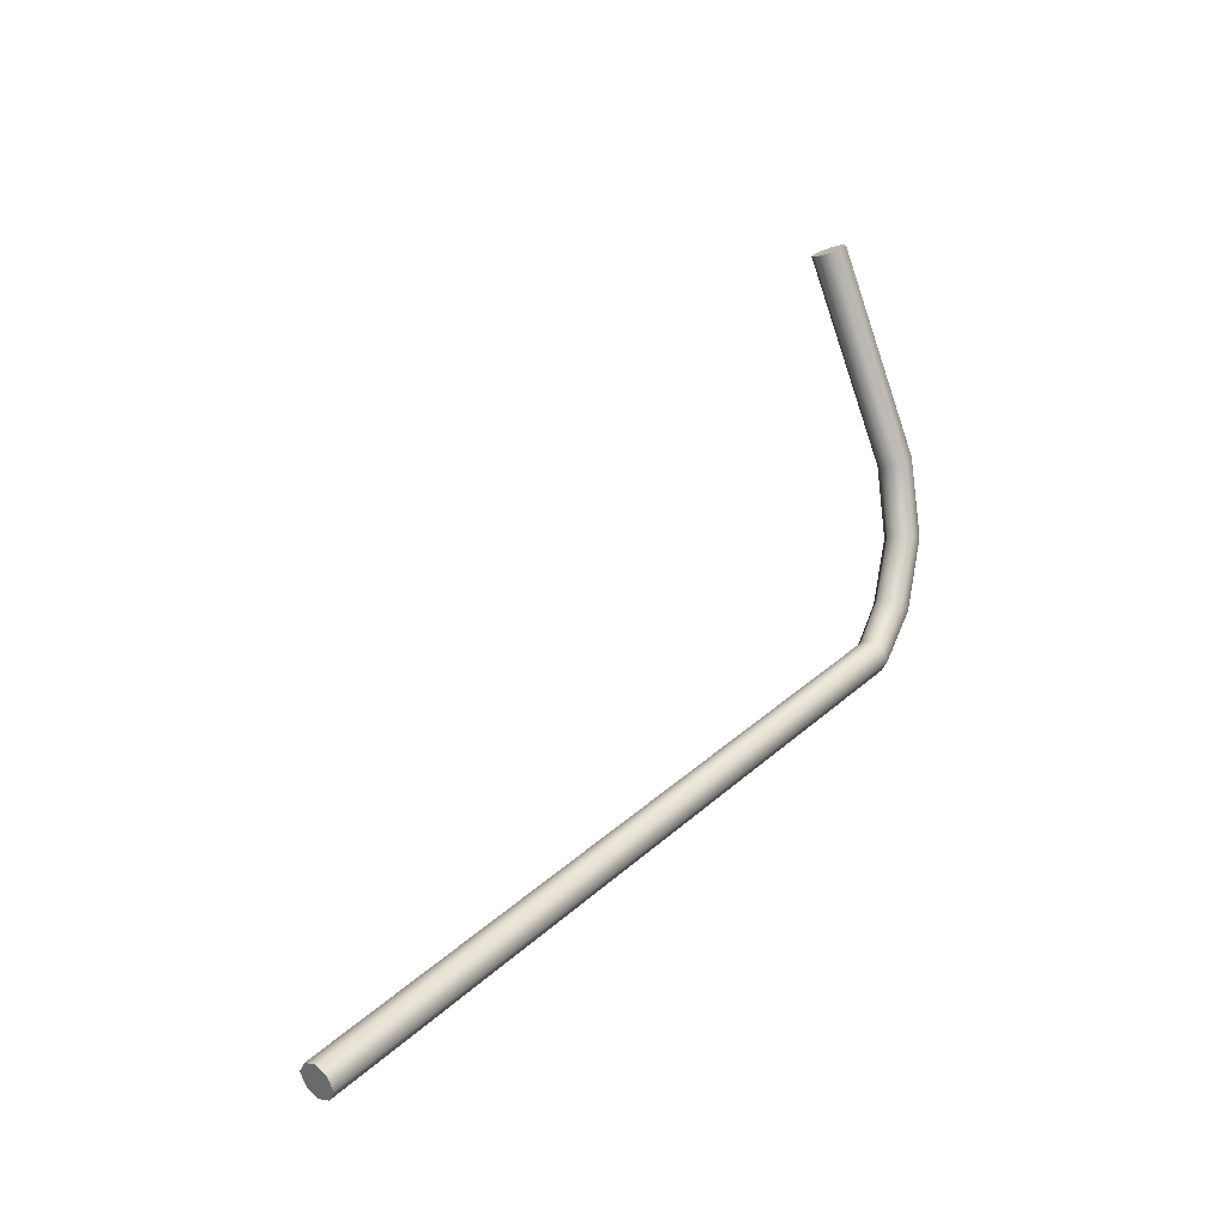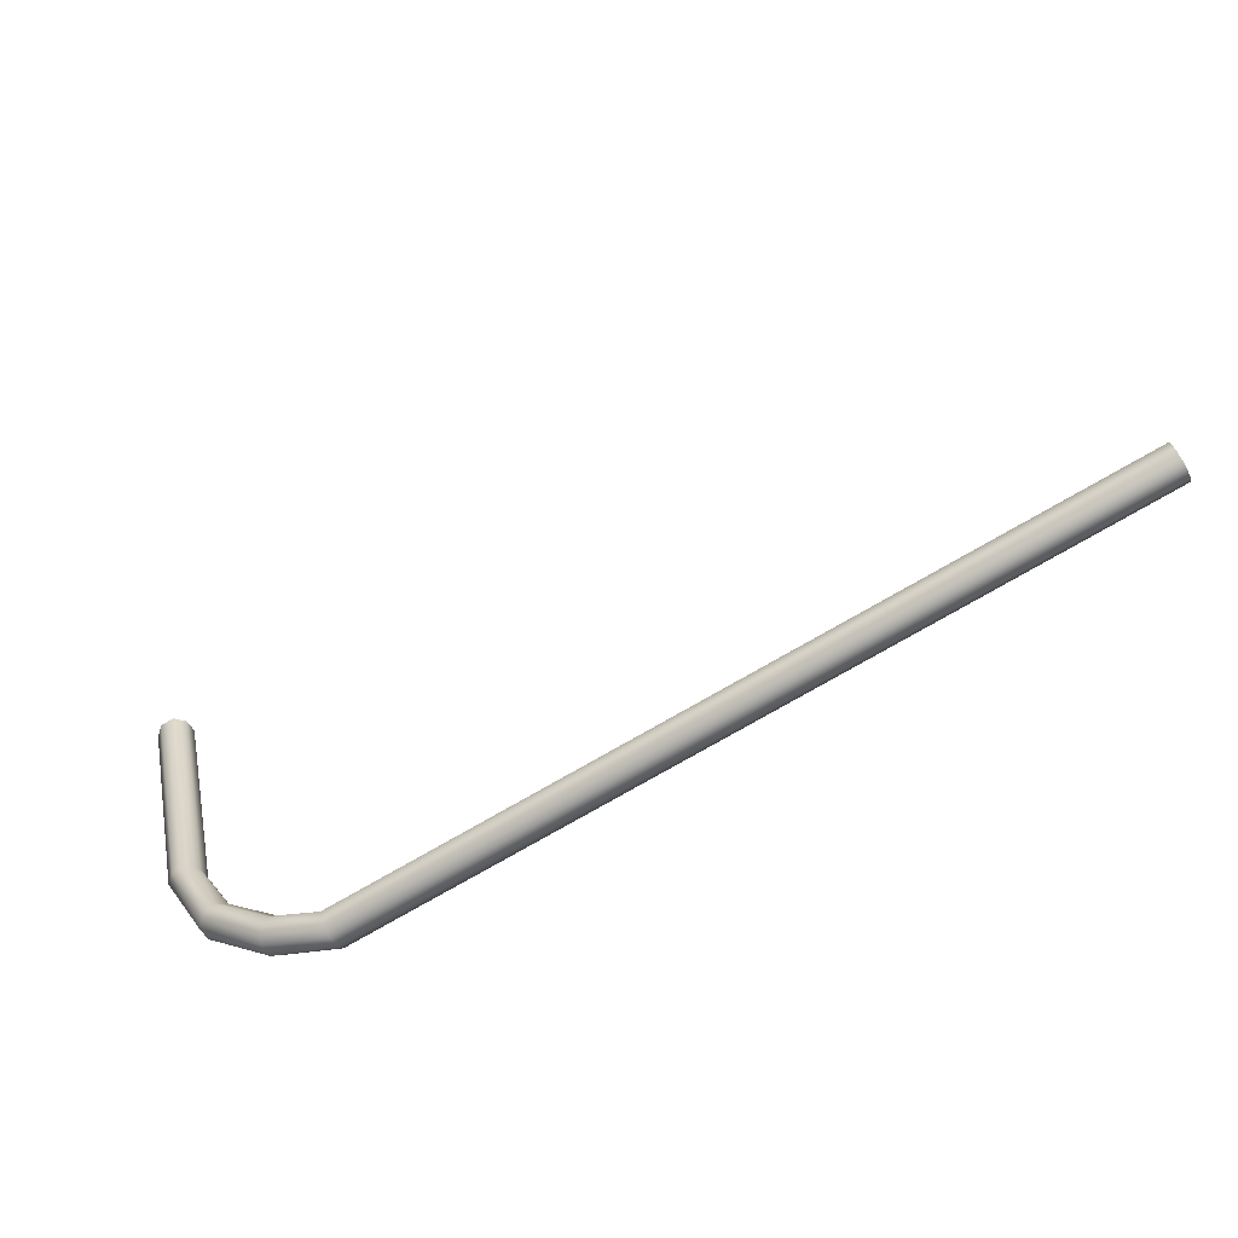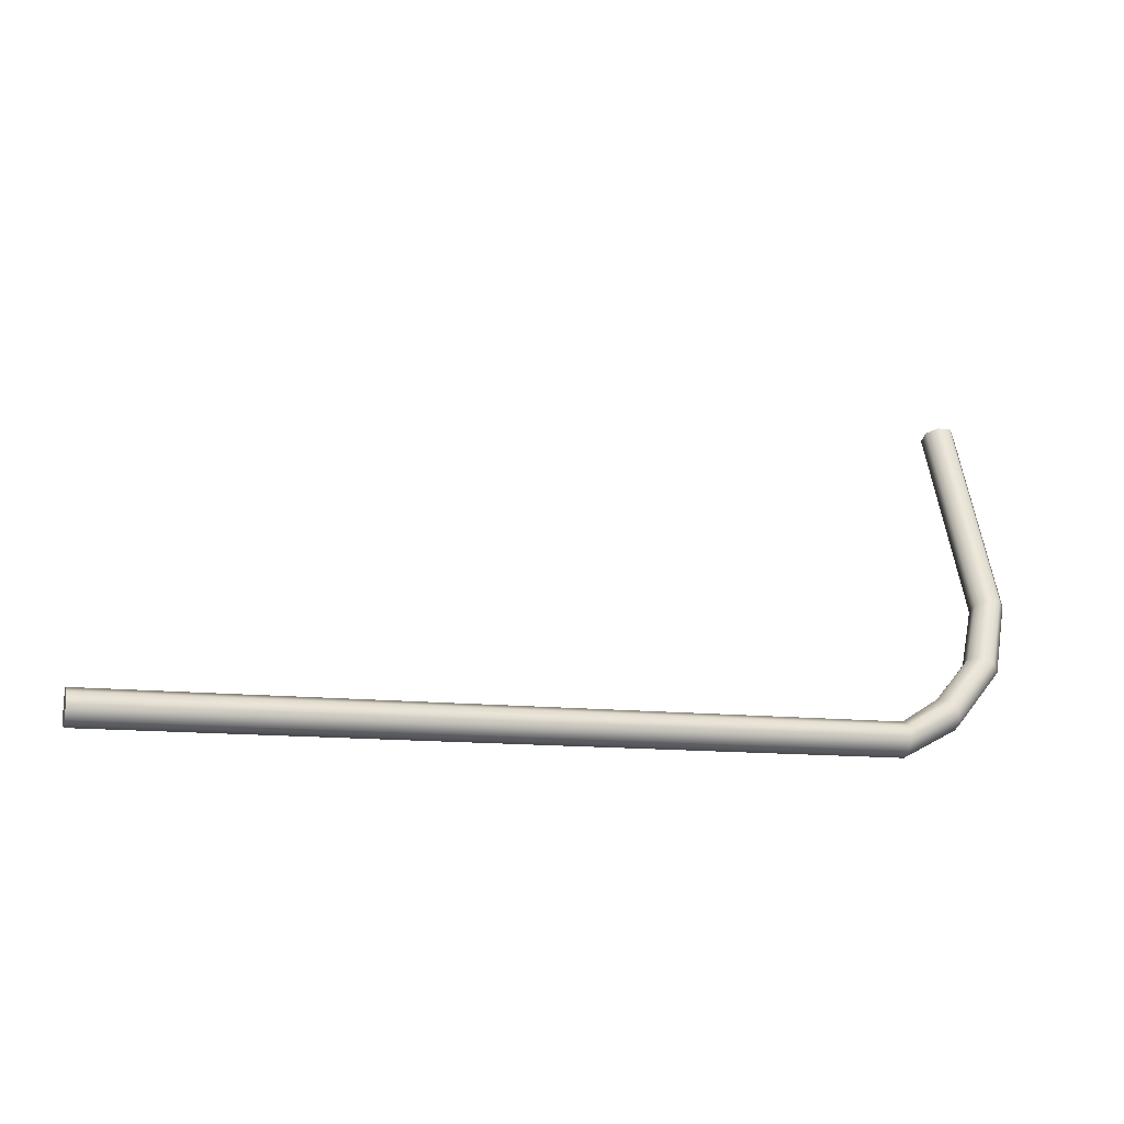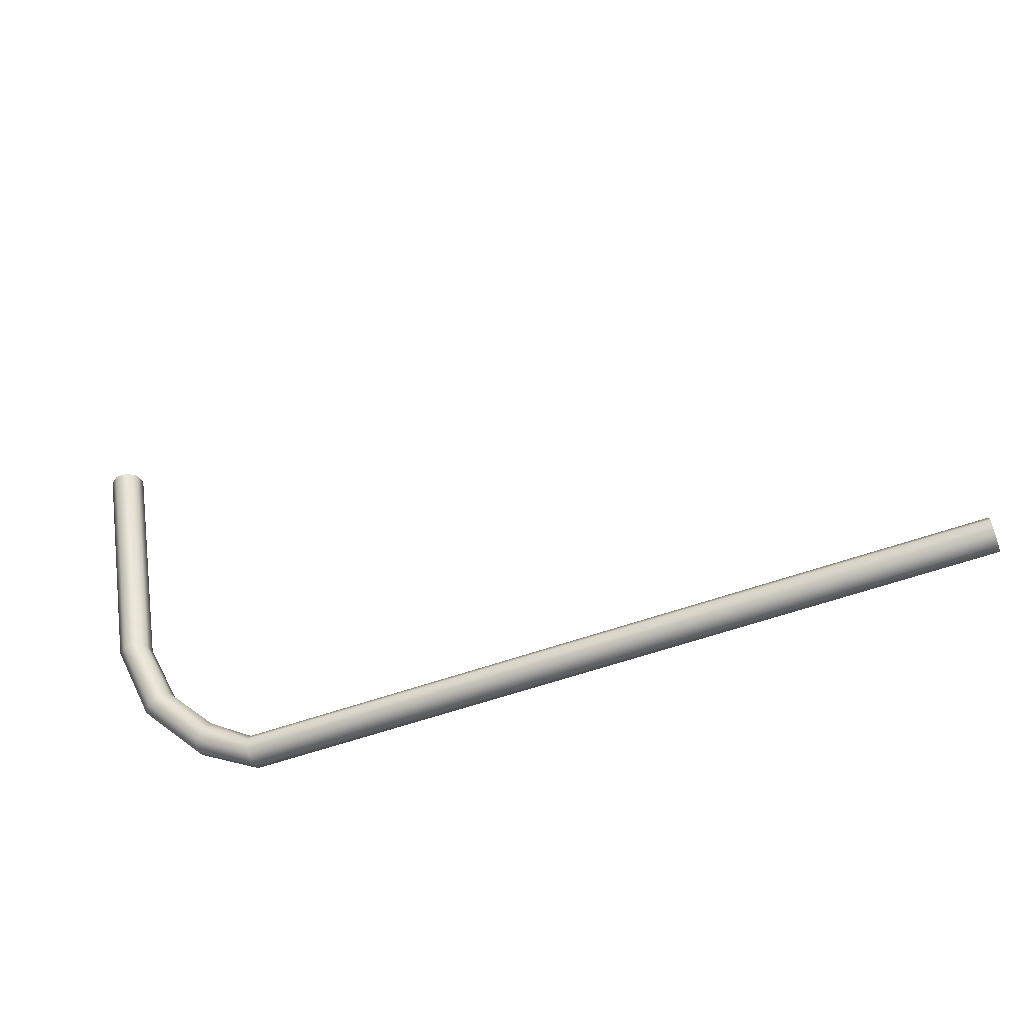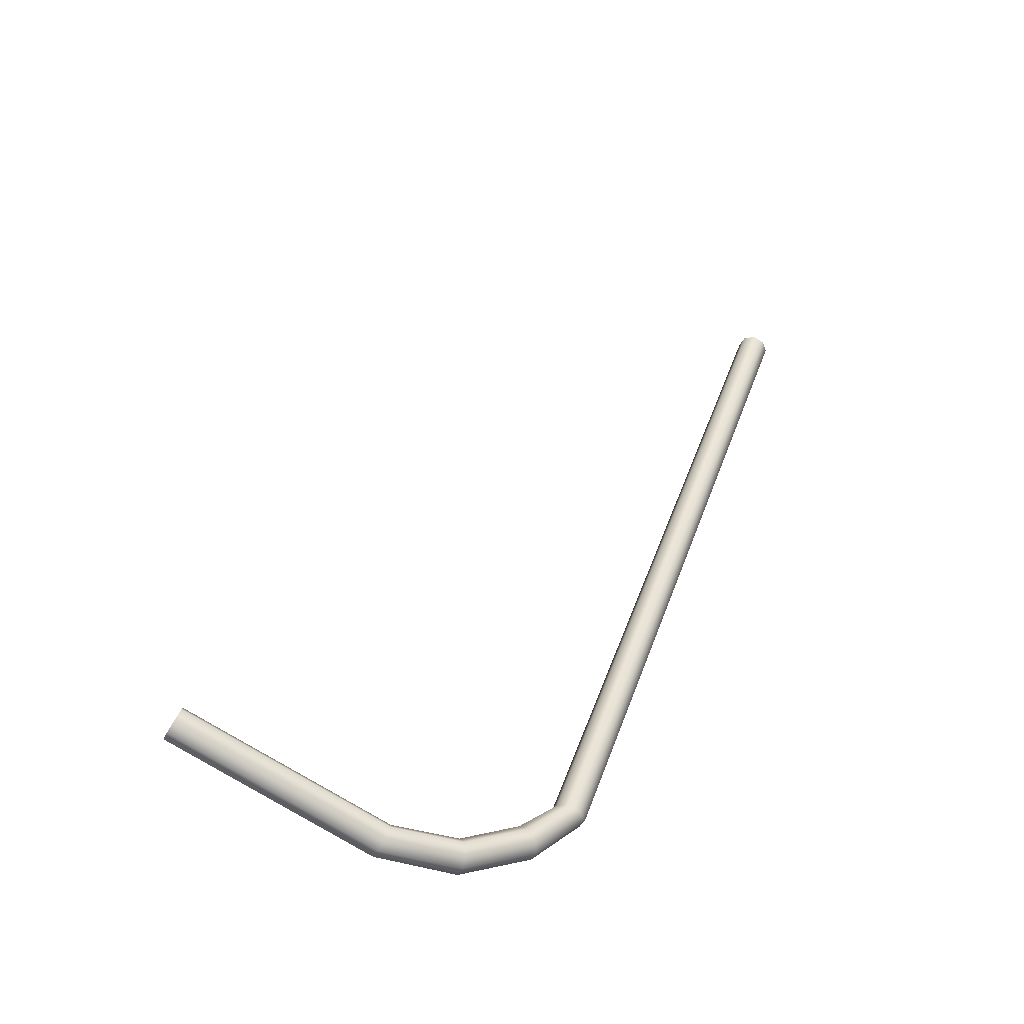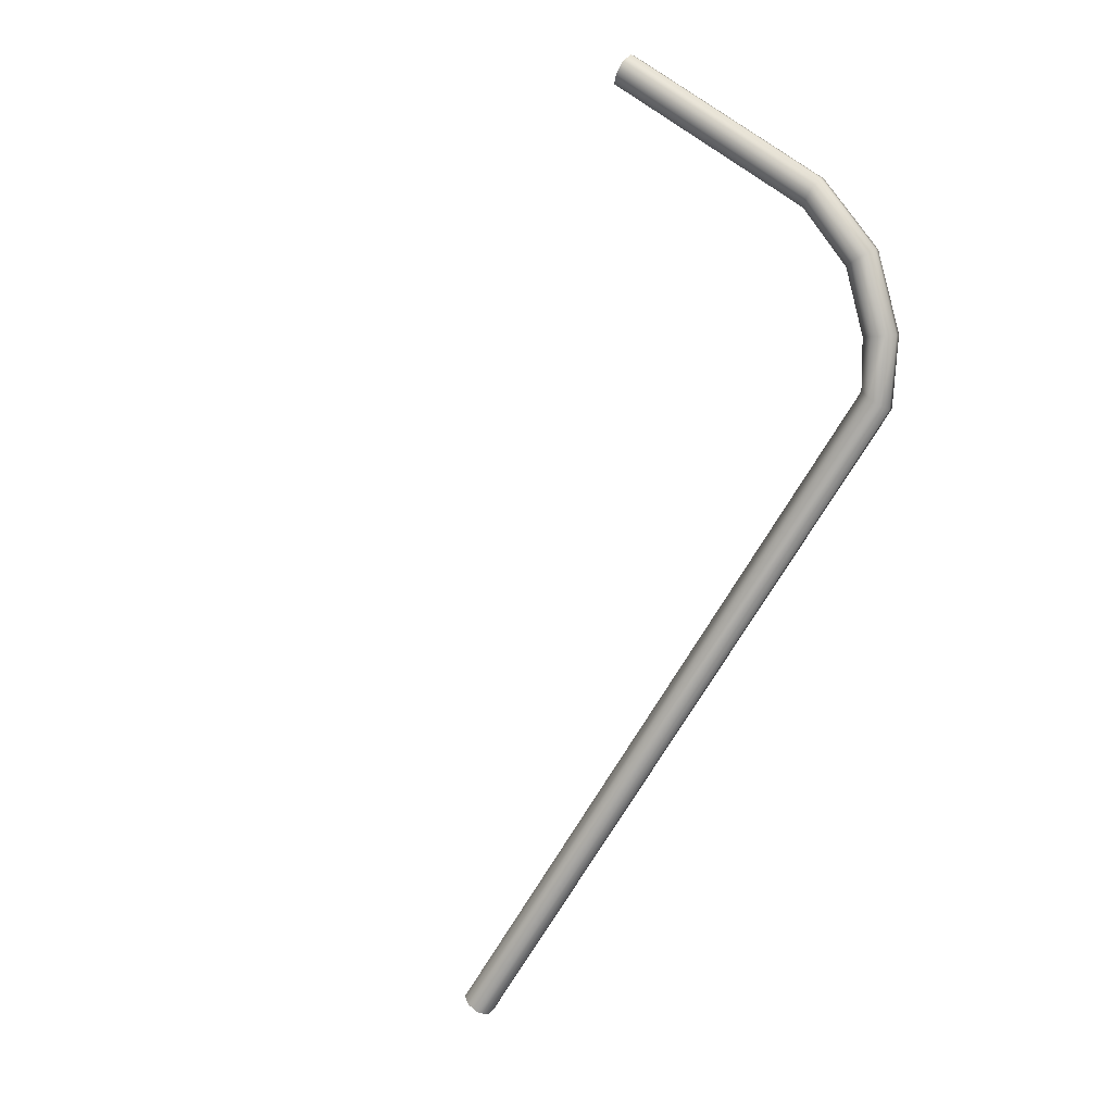
<metadata>
{"format":"obj","ext":"obj","renderer":"f3d","projection":"perspective","resolution":1024,"background":"white","views":[{"elev":31.0,"azim":-51.6,"up":"+Z"},{"elev":-77.9,"azim":-150.2,"up":"+Z"},{"elev":-12.0,"azim":-16.7,"up":"+Z"},{"elev":-55.1,"azim":-159.1,"up":"+Z"},{"elev":44.8,"azim":109.2,"up":"+Y"},{"elev":-69.0,"azim":60.1,"up":"+Y"}]}
</metadata>
<code>
g Cube.005
v 14.49 -1.503 3.999e-07
v -49.41 -1.503 1.814e-07
v -49.41 -1 1
v 14.49 -1 1
v 19.19 -0.4232 2.378
v 14.49 -6.9e-07 1.432
v -49.41 -2.086e-07 1.432
v 18.53 -0.01004 3.18
v 23.56 1.543 6.709
v 18.05 0.9252 3.47
v 22.56 1.791 7.147
v 25.77 4.156 12.47
v 21.84 2.607 7.174
v 24.65 4.187 12.42
v 25.83 11.8 29.3
v 24.71 11.83 29.26
v 23.85 4.846 12.11
v 21.82 3.602 6.732
v 23.91 12.49 28.94
v 23.83 5.838 11.66
v 23.89 13.48 28.49
v -49.41 1 -1
v 14.49 1.503 2.807e-07
v -49.41 1.503 6.216e-08
v 14.49 1 -1
v 18.46 2.483 2.159
v 14.49 -8.092e-07 -1.432
v -49.41 -3.278e-07 -1.432
v 19.12 2.07 1.356
v 22.45 4.266 6.085
v 19.6 1.134 1.067
v 23.45 4.018 5.647
v 24.53 6.638 11.31
v 24.17 3.202 5.62
v 25.65 6.607 11.35
v 24.59 14.28 28.14
v 25.71 14.25 28.18
v 26.45 5.948 11.67
v 24.19 2.206 6.062
v 26.51 13.59 28.5
v 26.47 4.956 12.12
v 26.53 12.6 28.95
v -49.41 -3.278e-07 -1.432
v -49.41 1 -1
v -49.41 1.503 6.216e-08
v -49.41 -1.222e-06 9.457e-07
v -49.41 -1 -1
v -49.41 1 1
v -49.41 -1.503 1.814e-07
v -49.41 -2.086e-07 1.432
v -49.41 -1 1
v 25.77 4.156 12.47
v 25.83 11.8 29.3
v 26.53 12.6 28.95
v 26.47 4.956 12.12
v 23.56 1.543 6.709
v 24.19 2.206 6.062
v 19.19 -0.4232 2.378
v 19.61 0.1361 1.502
v 24.17 3.202 5.62
v 14.49 -1.503 3.999e-07
v 19.6 1.134 1.067
v 14.49 -1 -1
v -49.41 -1.503 1.814e-07
v 14.49 -8.092e-07 -1.432
v -49.41 -1 -1
v -49.41 -3.278e-07 -1.432
v 26.51 13.59 28.5
v 26.53 12.6 28.95
v 25.83 11.8 29.3
v 25.21 13.04 28.72
v 25.71 14.25 28.18
v 24.71 11.83 29.26
v 24.59 14.28 28.14
v 23.91 12.49 28.94
v 23.89 13.48 28.49
v 24.53 6.638 11.31
v 24.59 14.28 28.14
v 23.89 13.48 28.49
v 23.83 5.838 11.66
v 22.45 4.266 6.085
v 21.82 3.602 6.732
v 18.46 2.483 2.159
v 18.04 1.924 3.034
v 21.84 2.607 7.174
v 14.49 1.503 2.807e-07
v 18.05 0.9252 3.47
v 14.49 1 1
v -49.41 1.503 6.216e-08
v 14.49 -6.9e-07 1.432
v -49.41 1 1
v -49.41 -2.086e-07 1.432
g Cube.005_0
f 3 2 1
f 4 3 1
f 1 5 4
f 3 4 6
f 7 3 6
f 5 8 4
f 4 8 6
f 5 9 8
f 8 10 6
f 9 11 8
f 8 11 10
f 9 12 11
f 11 13 10
f 12 14 11
f 11 14 13
f 12 15 14
f 15 16 14
f 14 17 13
f 14 16 17
f 13 17 18
f 16 19 17
f 17 20 18
f 17 19 20
f 19 21 20
f 24 23 22
f 23 25 22
f 23 26 25
f 25 27 22
f 27 28 22
f 26 29 25
f 25 29 27
f 26 30 29
f 29 31 27
f 30 32 29
f 29 32 31
f 30 33 32
f 32 34 31
f 33 35 32
f 32 35 34
f 33 36 35
f 36 37 35
f 35 38 34
f 35 37 38
f 34 38 39
f 37 40 38
f 38 41 39
f 38 40 41
f 40 42 41
f 45 44 43
f 46 45 43
f 46 43 47
f 48 45 46
f 49 46 47
f 50 48 46
f 50 46 49
f 51 50 49
f 54 53 52
f 55 54 52
f 55 52 56
f 57 55 56
f 57 56 58
f 59 57 58
f 60 57 59
f 59 58 61
f 62 60 59
f 63 59 61
f 62 59 63
f 61 64 63
f 65 62 63
f 64 66 63
f 65 63 67
f 63 66 67
f 70 69 68
f 71 70 68
f 71 68 72
f 73 70 71
f 74 71 72
f 75 73 71
f 75 71 74
f 76 75 74
f 79 78 77
f 80 79 77
f 80 77 81
f 82 80 81
f 82 81 83
f 84 82 83
f 85 82 84
f 84 83 86
f 87 85 84
f 88 84 86
f 87 84 88
f 88 86 89
f 90 87 88
f 91 88 89
f 92 90 88
f 91 92 88

</code>
